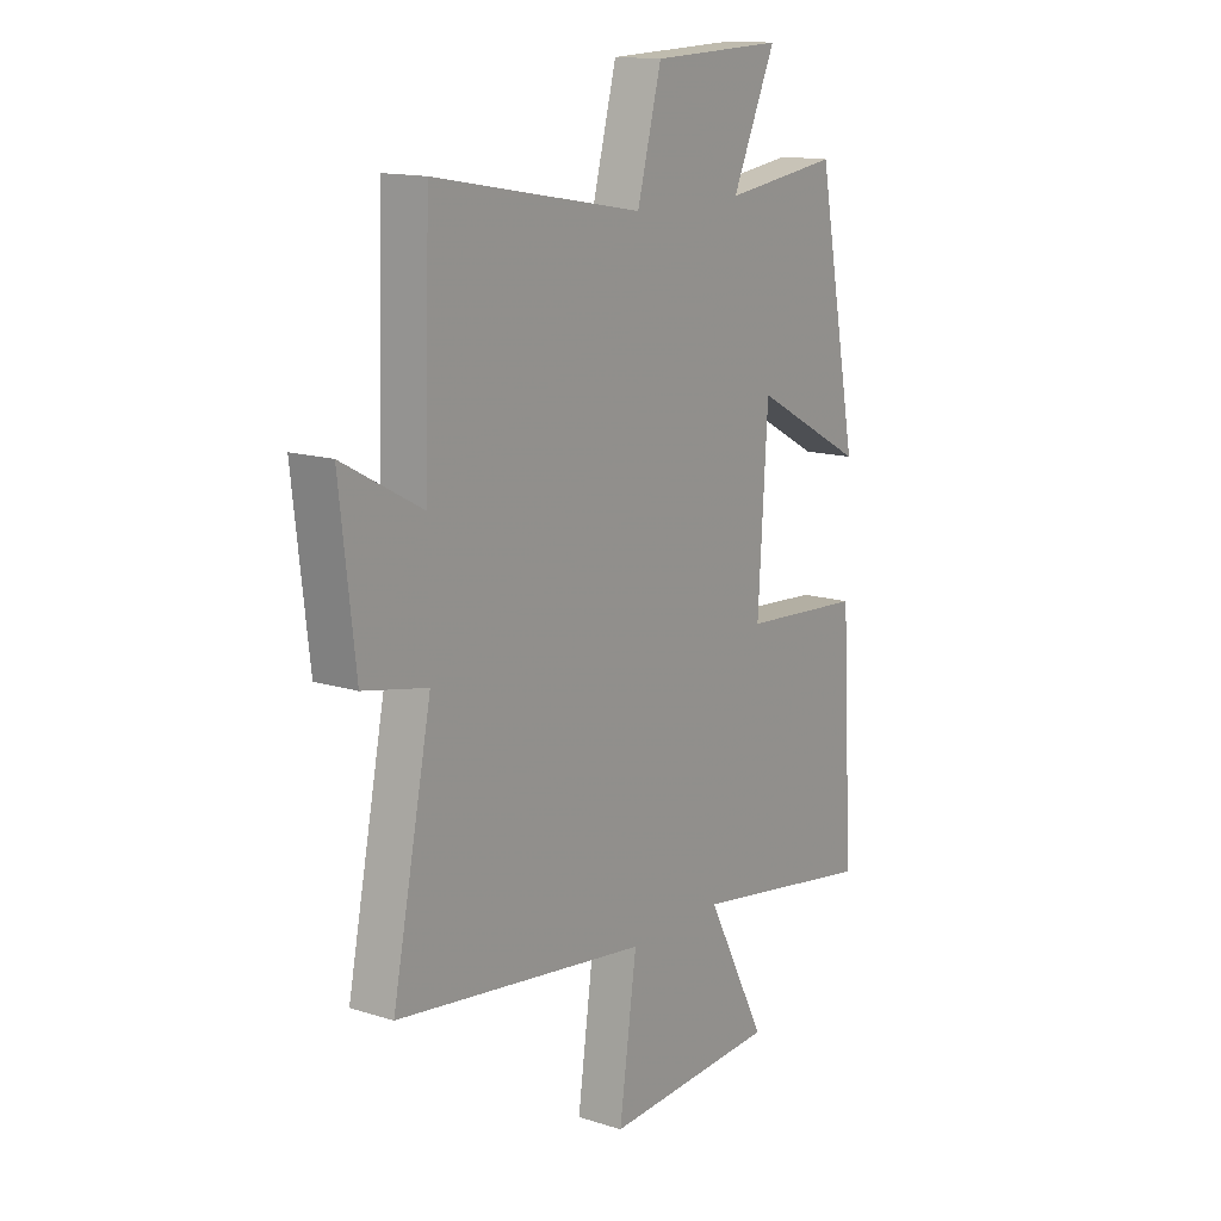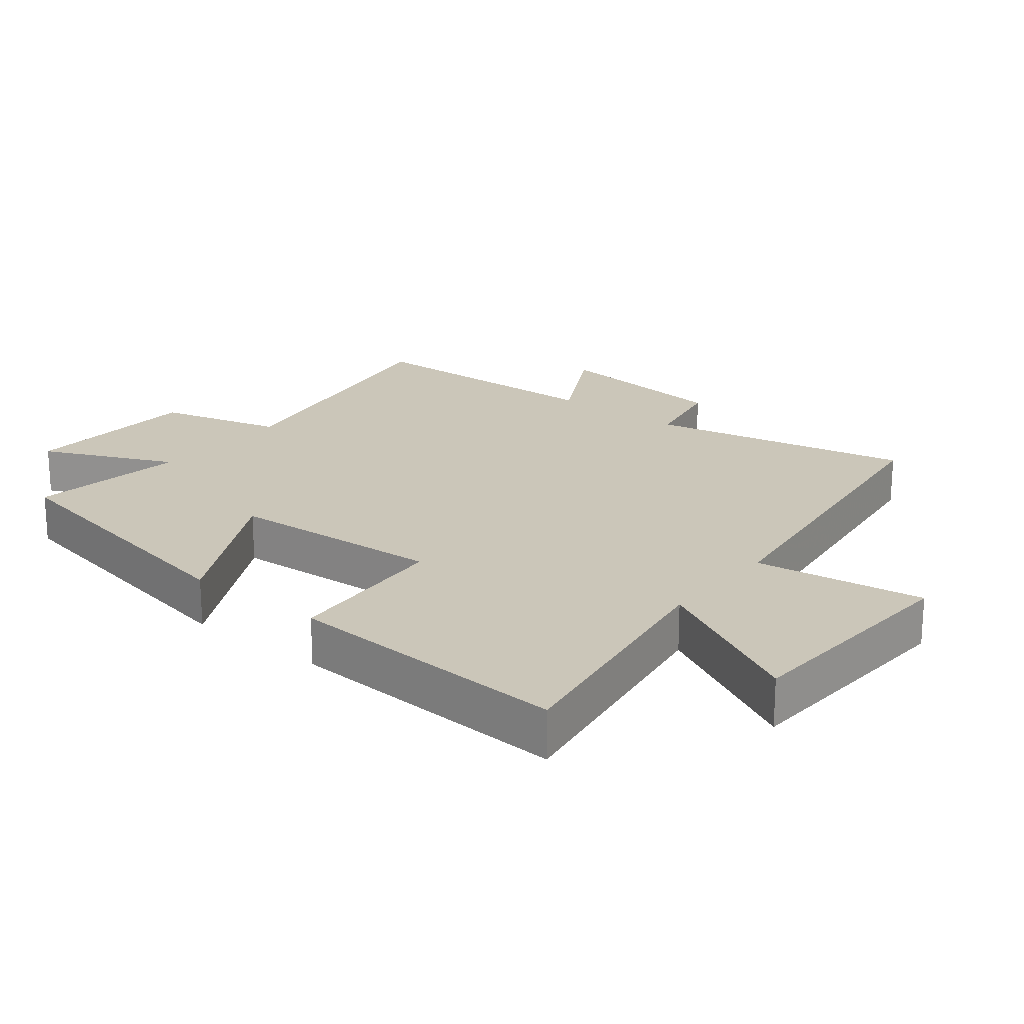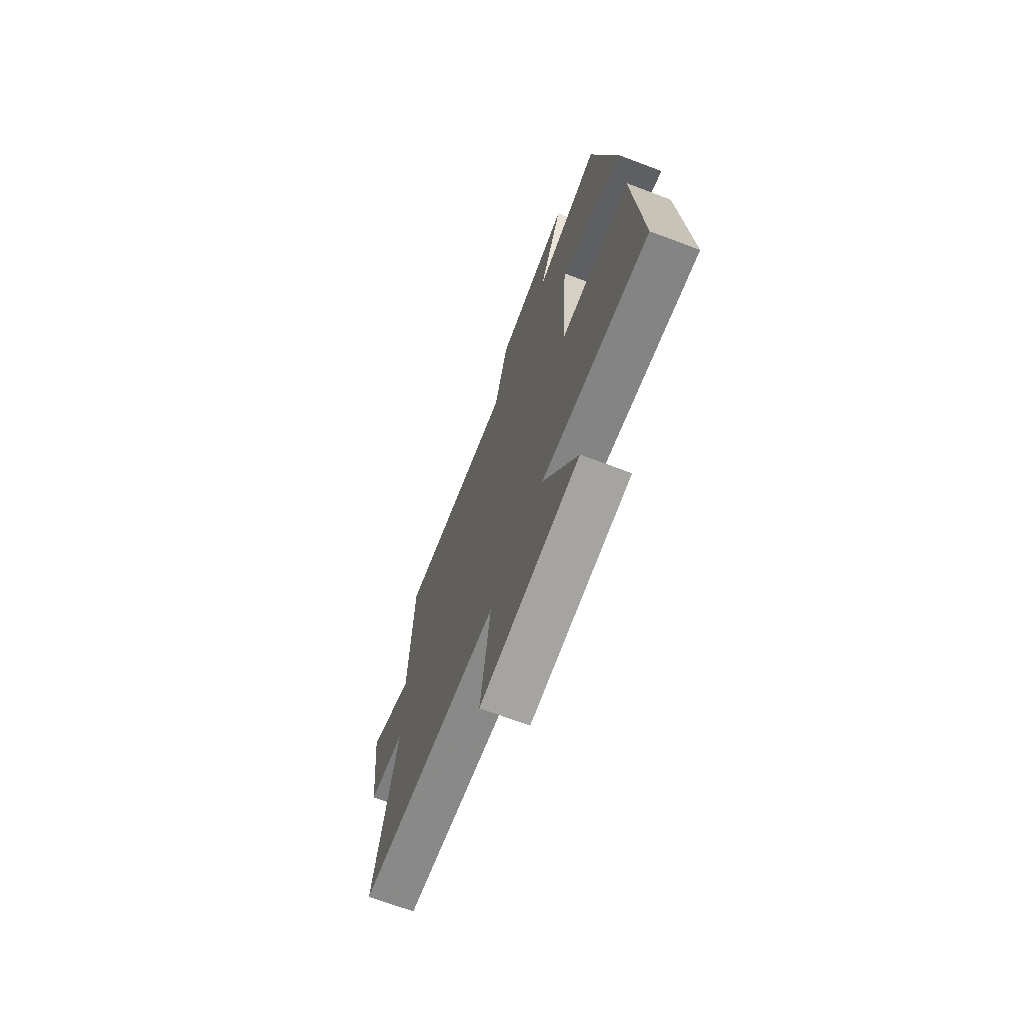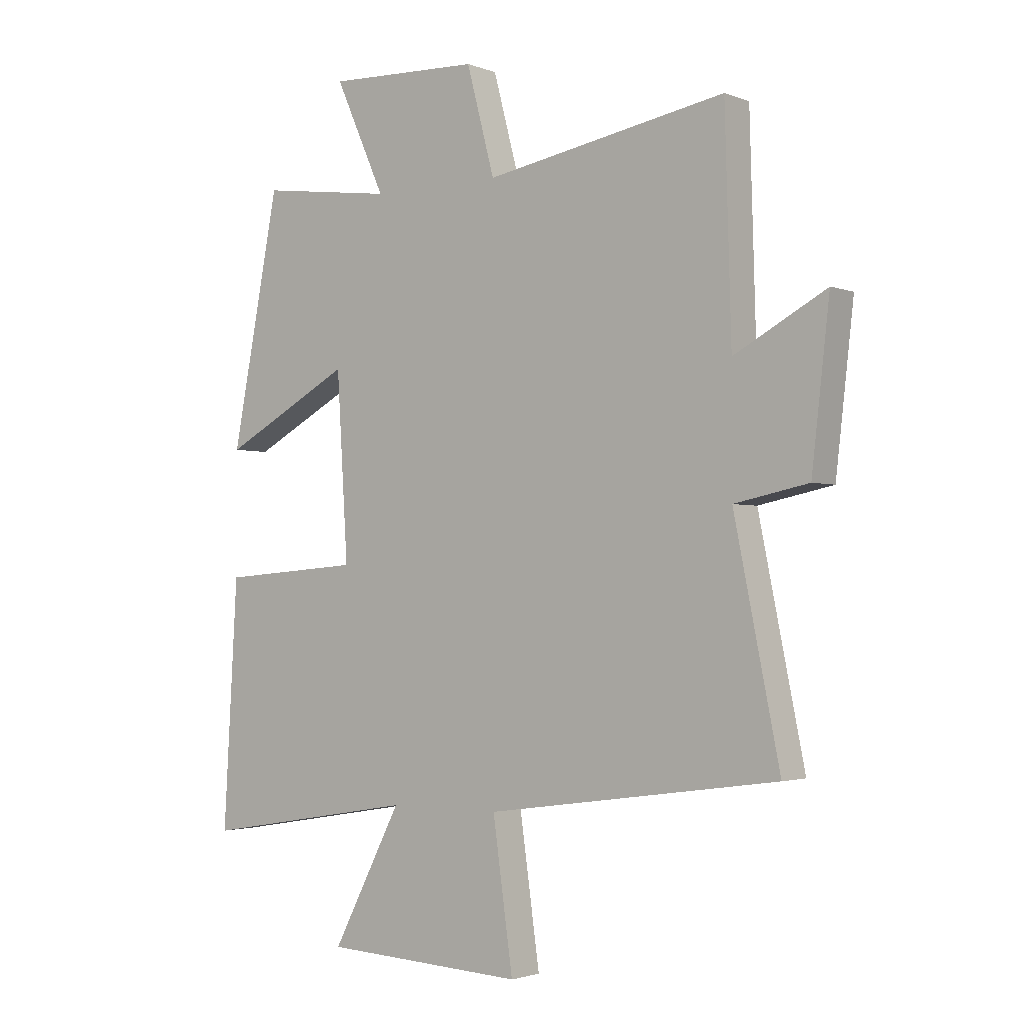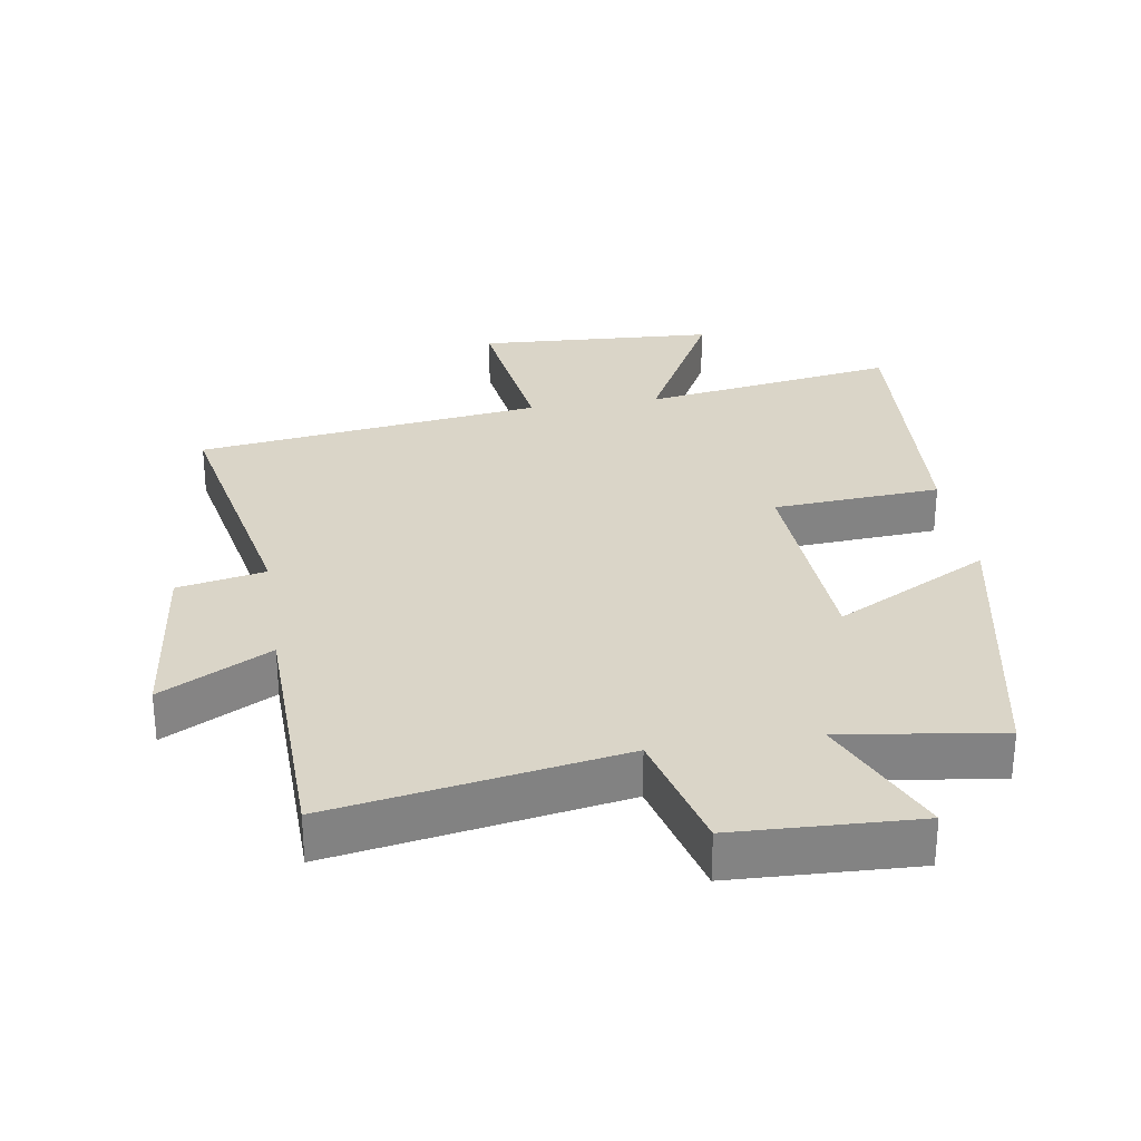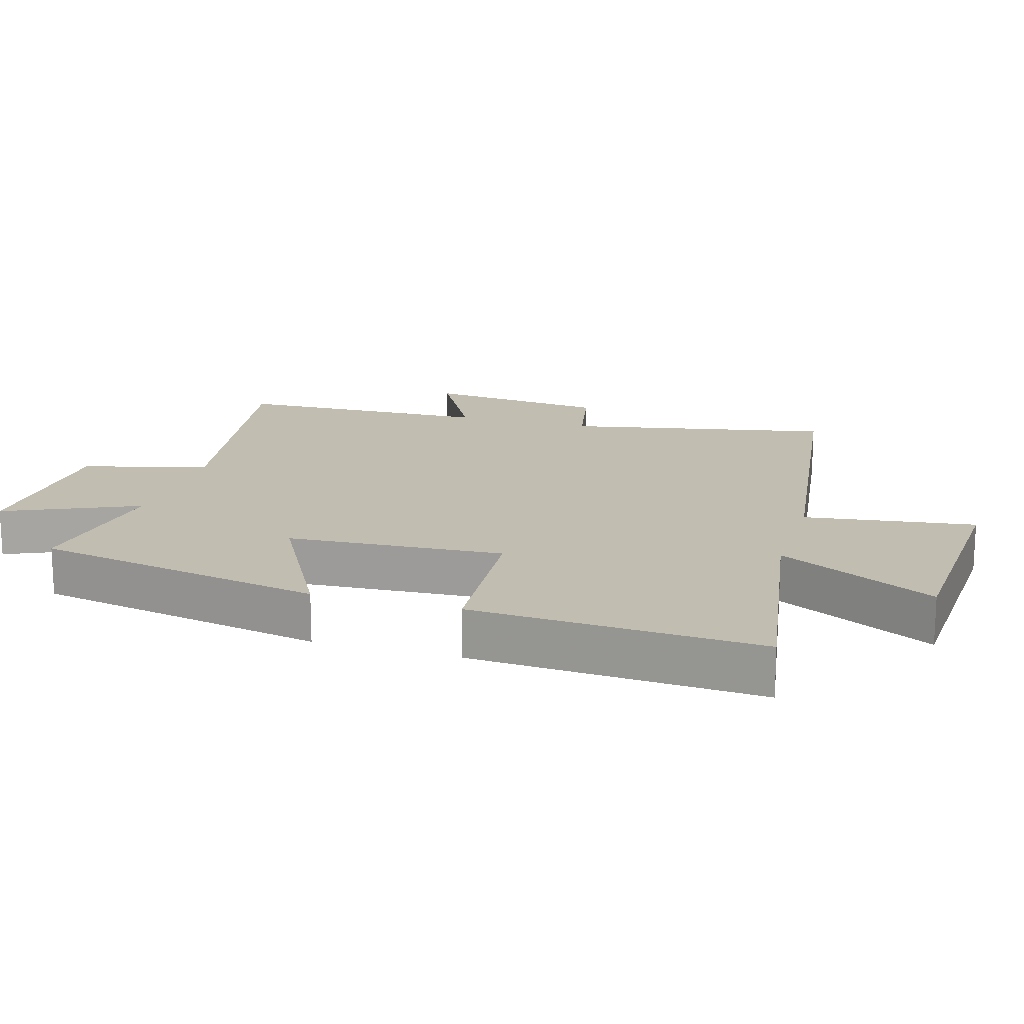
<metadata>
{"format":"obj","ext":"obj","renderer":"f3d","projection":"perspective","resolution":1024,"background":"white","views":[{"elev":14.3,"azim":-55.4,"up":"+Z"},{"elev":20.8,"azim":128.8,"up":"+Y"},{"elev":-70.7,"azim":69.4,"up":"+Z"},{"elev":-2.3,"azim":-142.7,"up":"+Z"},{"elev":29.3,"azim":-8.7,"up":"+Y"},{"elev":16.7,"azim":106.7,"up":"+Y"}]}
</metadata>
<code>
v 0.415 0.07 0.532
v 0.5 0.07 0.091
v 0.268 0.07 0.216
v 0.248 0.07 -0.11
v 0.5 0.07 -0.129
v 0.525 0.07 -0.564
v 0.14 0.07 -0.5
v 0.264 0.07 -0.739
v -0.096 0.07 -0.757
v -0.06 0.07 -0.5
v -0.581 0.07 -0.428
v -0.5 0.07 -0.029
v -0.632 0.07 -0.002
v -0.664 0.07 0.276
v -0.5 0.07 0.187
v -0.489 0.07 0.577
v -0.058 0.07 0.5
v -0.008 0.07 0.689
v 0.266 0.07 0.699
v 0.176 0.07 0.5
v 0.415 0 0.532
v 0.5 0 0.091
v 0.268 0 0.216
v 0.248 0 -0.11
v 0.5 0 -0.129
v 0.525 0 -0.564
v 0.14 0 -0.5
v 0.264 0 -0.739
v -0.096 0 -0.757
v -0.06 0 -0.5
v -0.581 0 -0.428
v -0.5 0 -0.029
v -0.632 0 -0.002
v -0.664 0 0.276
v -0.5 0 0.187
v -0.489 0 0.577
v -0.058 0 0.5
v -0.008 0 0.689
v 0.266 0 0.699
v 0.176 0 0.5
f 17 18 19 20
f 15 16 17
f 15 17 20
f 12 13 14 15
f 12 15 20 1
f 10 11 12
f 7 8 9 10
f 7 10 12
f 4 5 6 7
f 3 4 7 12
f 1 2 3
f 1 3 12
f 40 39 38 37
f 37 36 35
f 40 37 35
f 35 34 33 32
f 21 40 35 32
f 32 31 30
f 30 29 28 27
f 32 30 27
f 27 26 25 24
f 32 27 24 23
f 23 22 21
f 32 23 21
f 1 21 22 2
f 2 22 23 3
f 3 23 24 4
f 4 24 25 5
f 5 25 26 6
f 6 26 27 7
f 7 27 28 8
f 8 28 29 9
f 9 29 30 10
f 10 30 31 11
f 11 31 32 12
f 12 32 33 13
f 13 33 34 14
f 14 34 35 15
f 15 35 36 16
f 16 36 37 17
f 17 37 38 18
f 18 38 39 19
f 19 39 40 20
f 20 40 21 1

</code>
